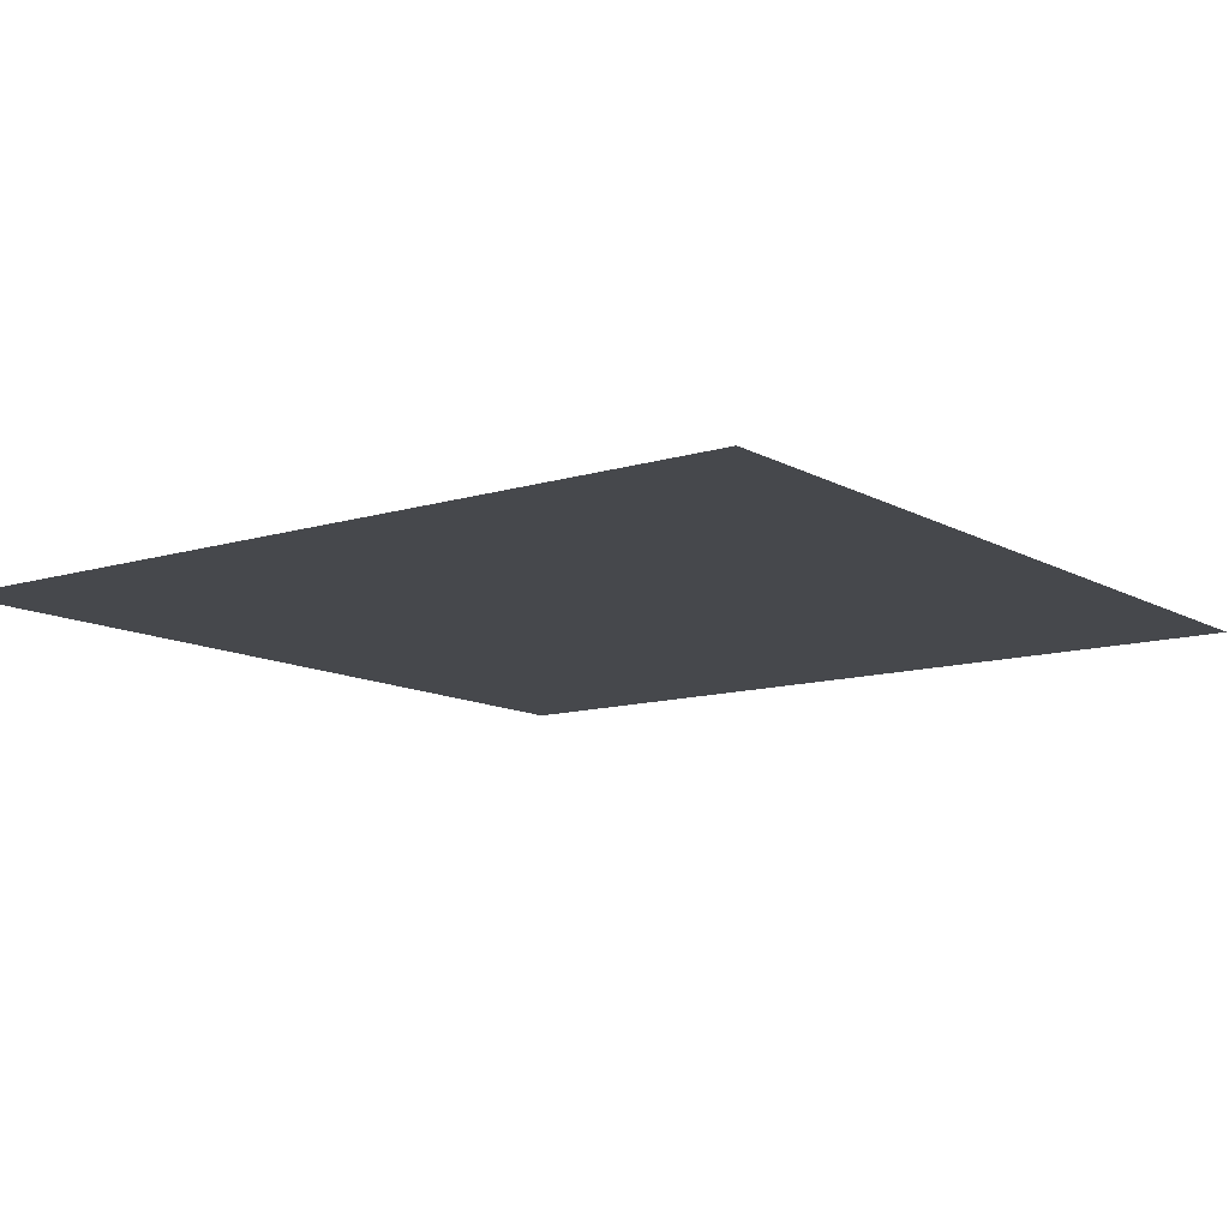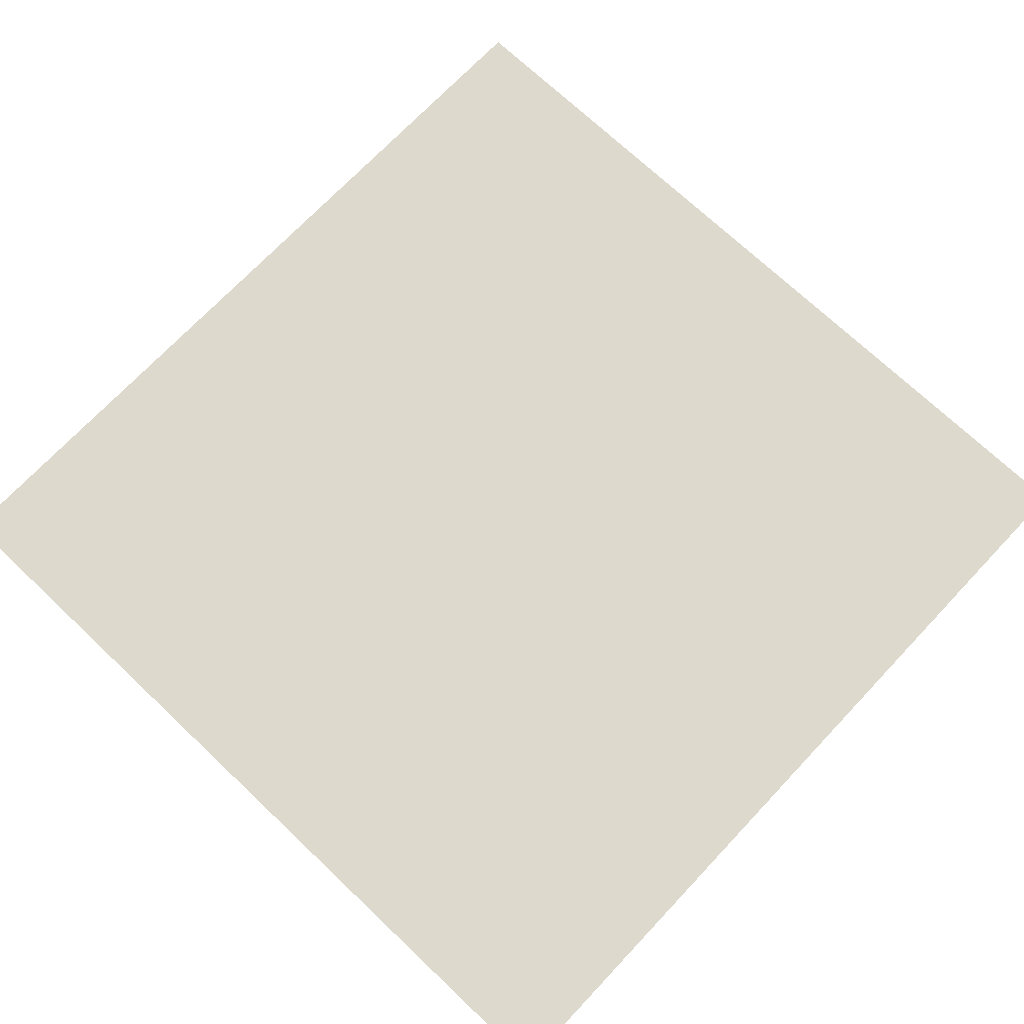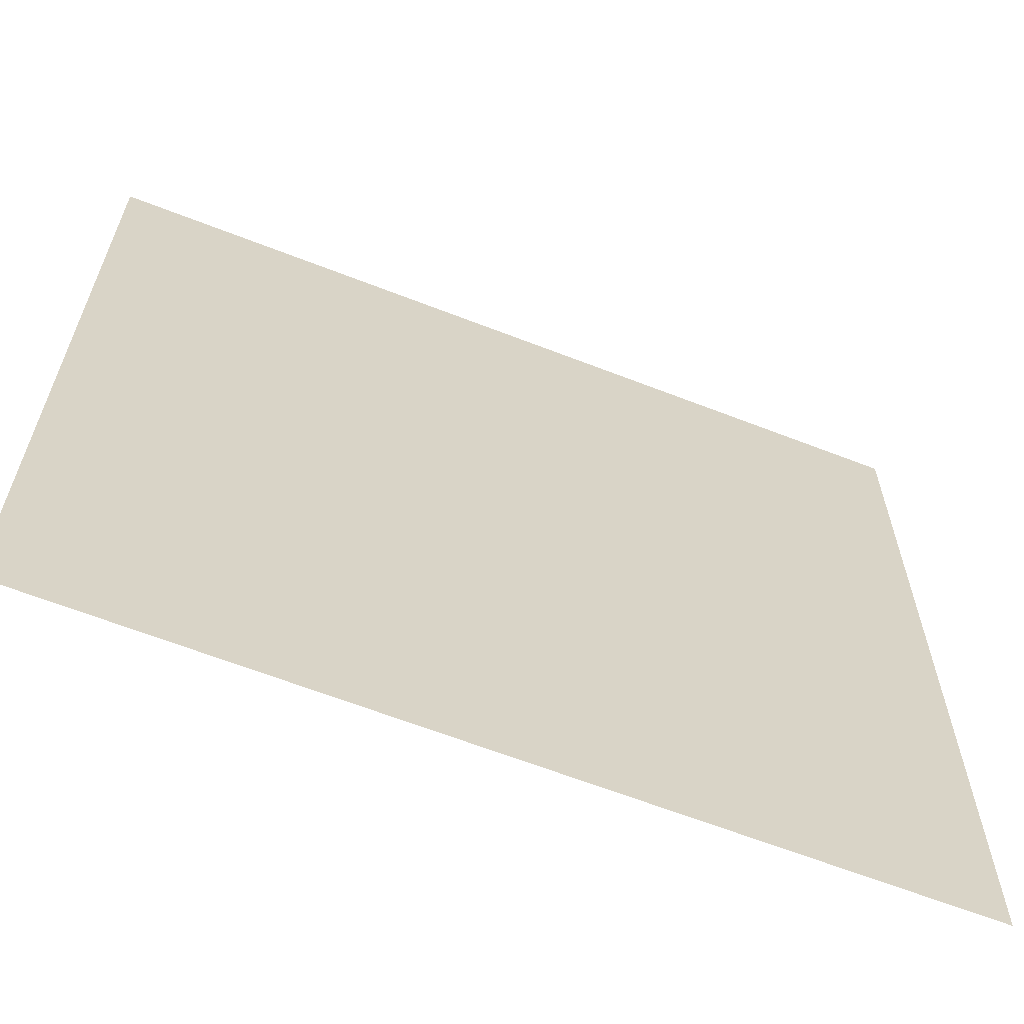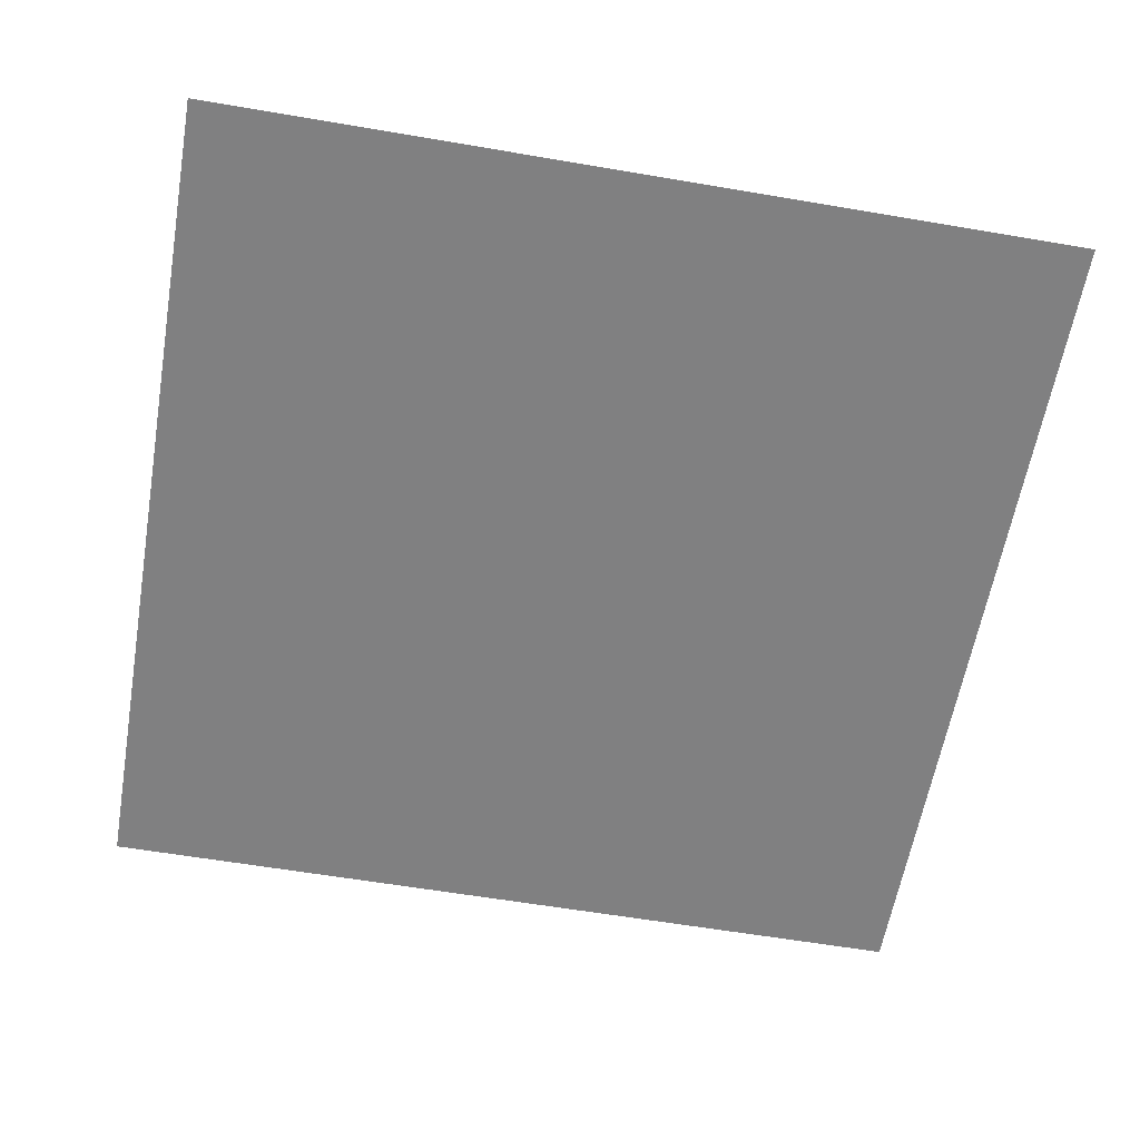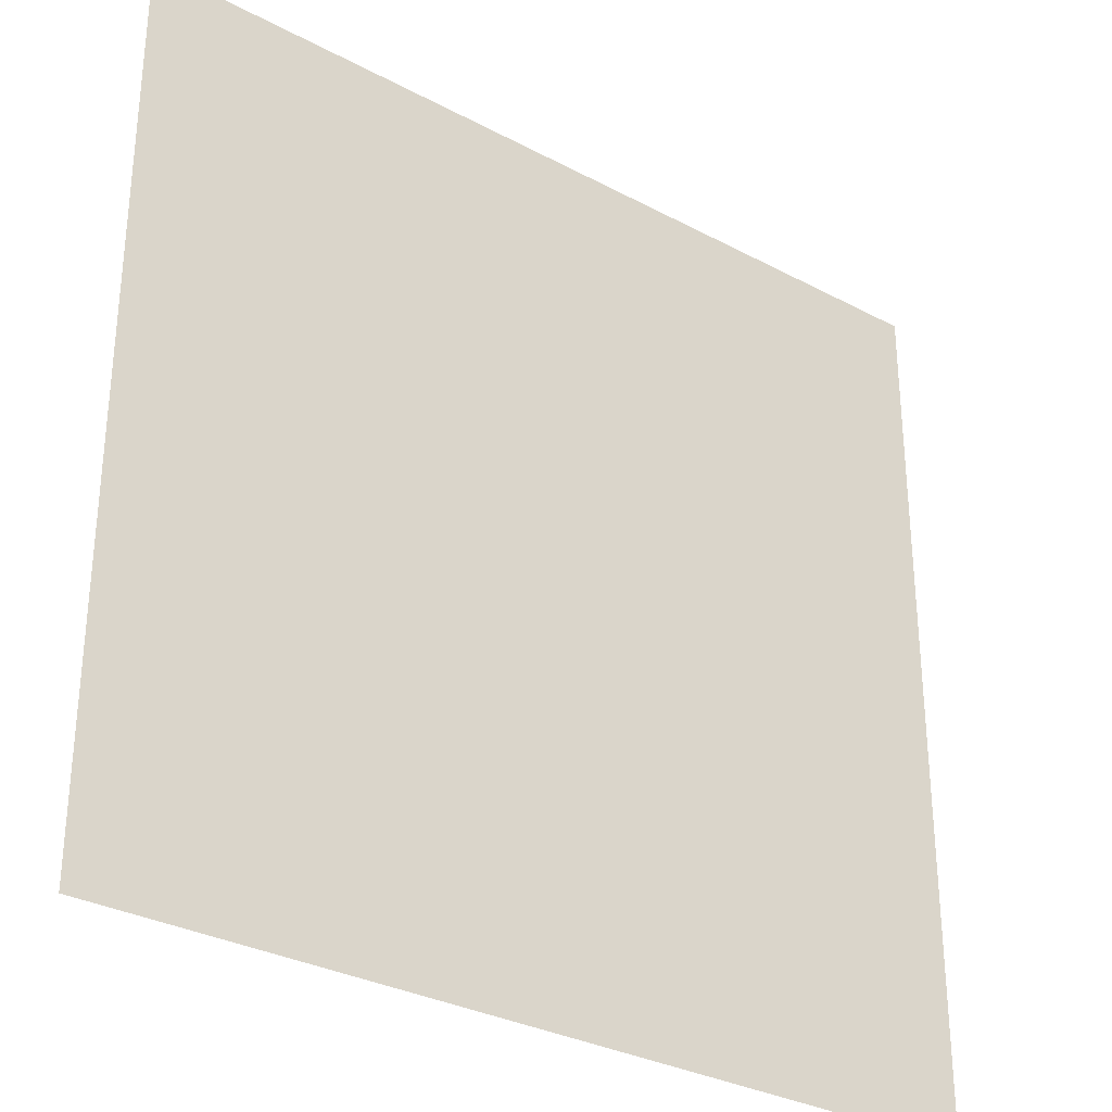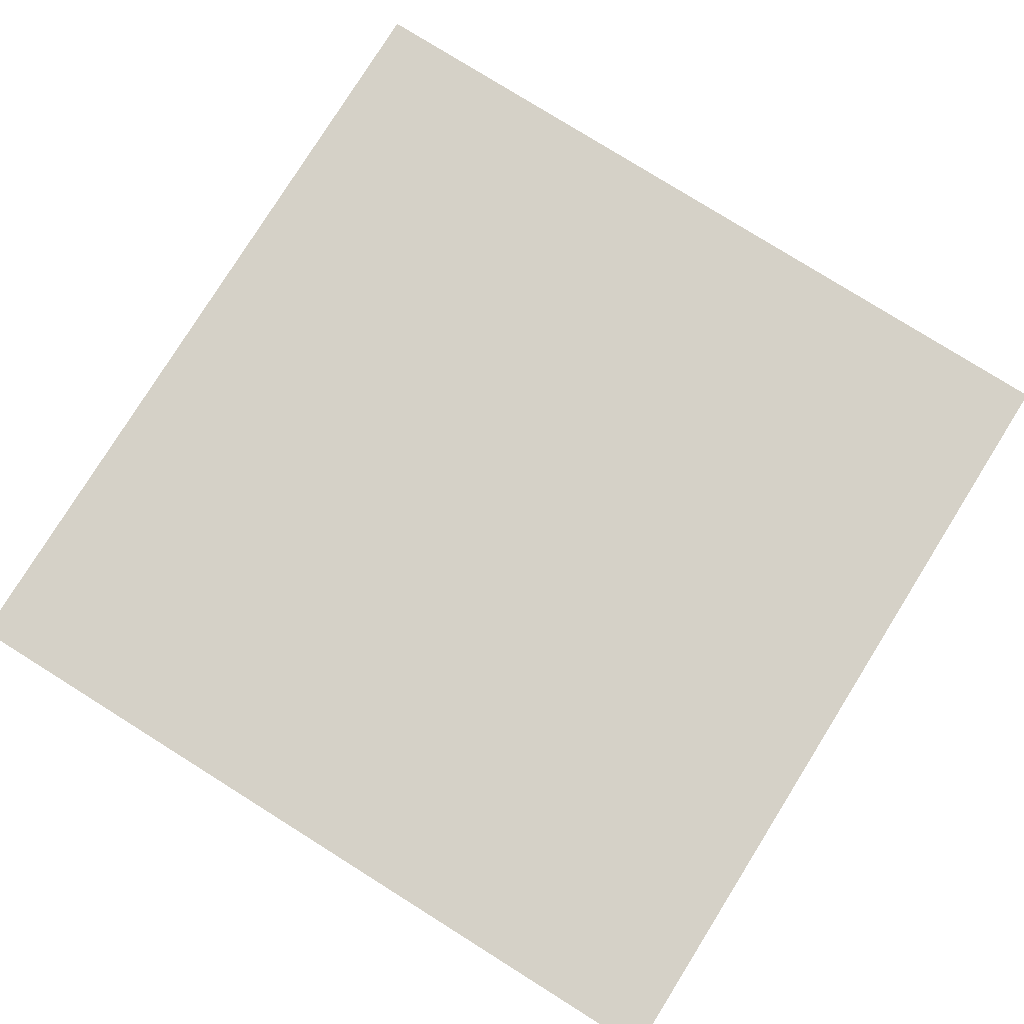
<metadata>
{"format":"obj","ext":"obj","renderer":"f3d","projection":"perspective","resolution":1024,"background":"white","views":[{"elev":-11.5,"azim":-53.2,"up":"+Z"},{"elev":71.9,"azim":43.4,"up":"+Z"},{"elev":-63.9,"azim":-21.5,"up":"+Y"},{"elev":-60.2,"azim":-9.9,"up":"+Z"},{"elev":-31.3,"azim":-37.2,"up":"+Y"},{"elev":79.2,"azim":32.0,"up":"+Z"}]}
</metadata>
<code>
v -7 -18.5 0
v -7.5 -18.5 0
v -7.5 -18 0
v -7 -18 0
g level_2_story_mesh_0024
f 1 2 3 4

</code>
